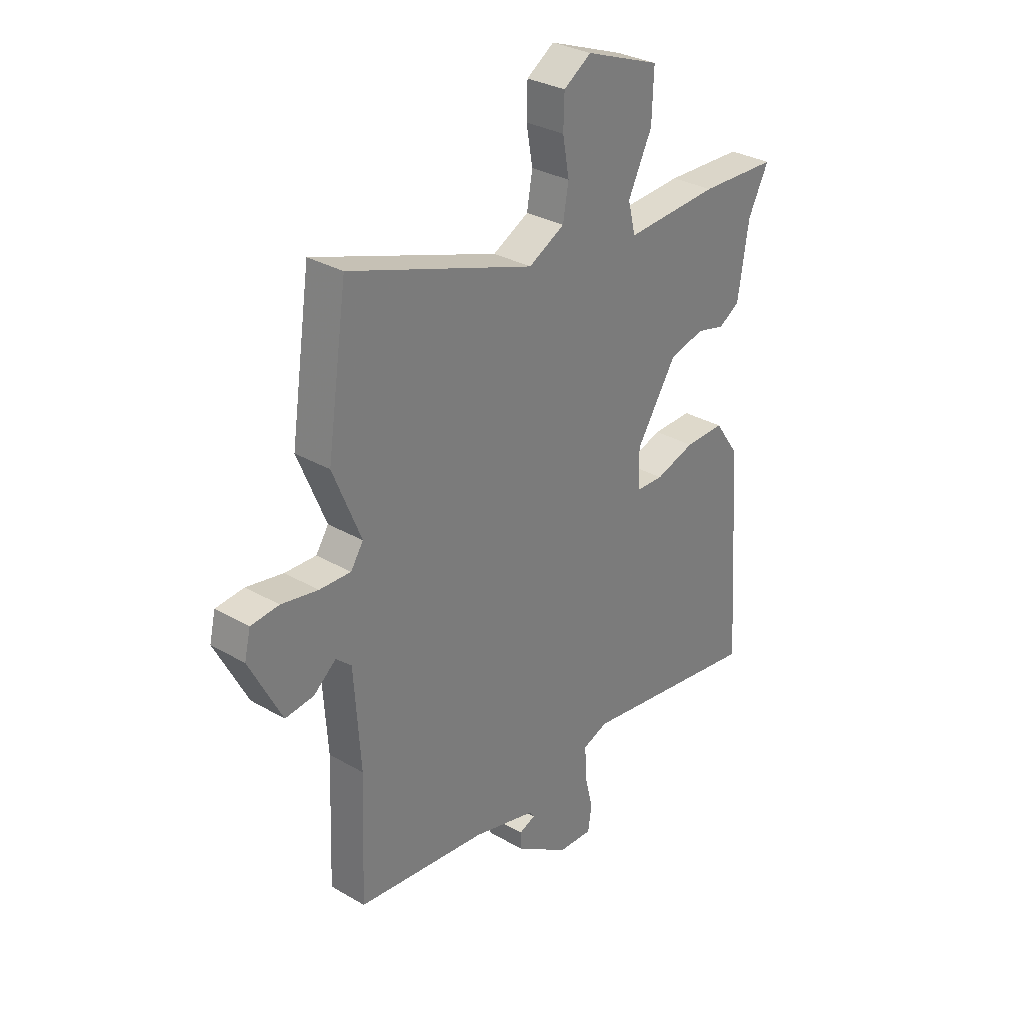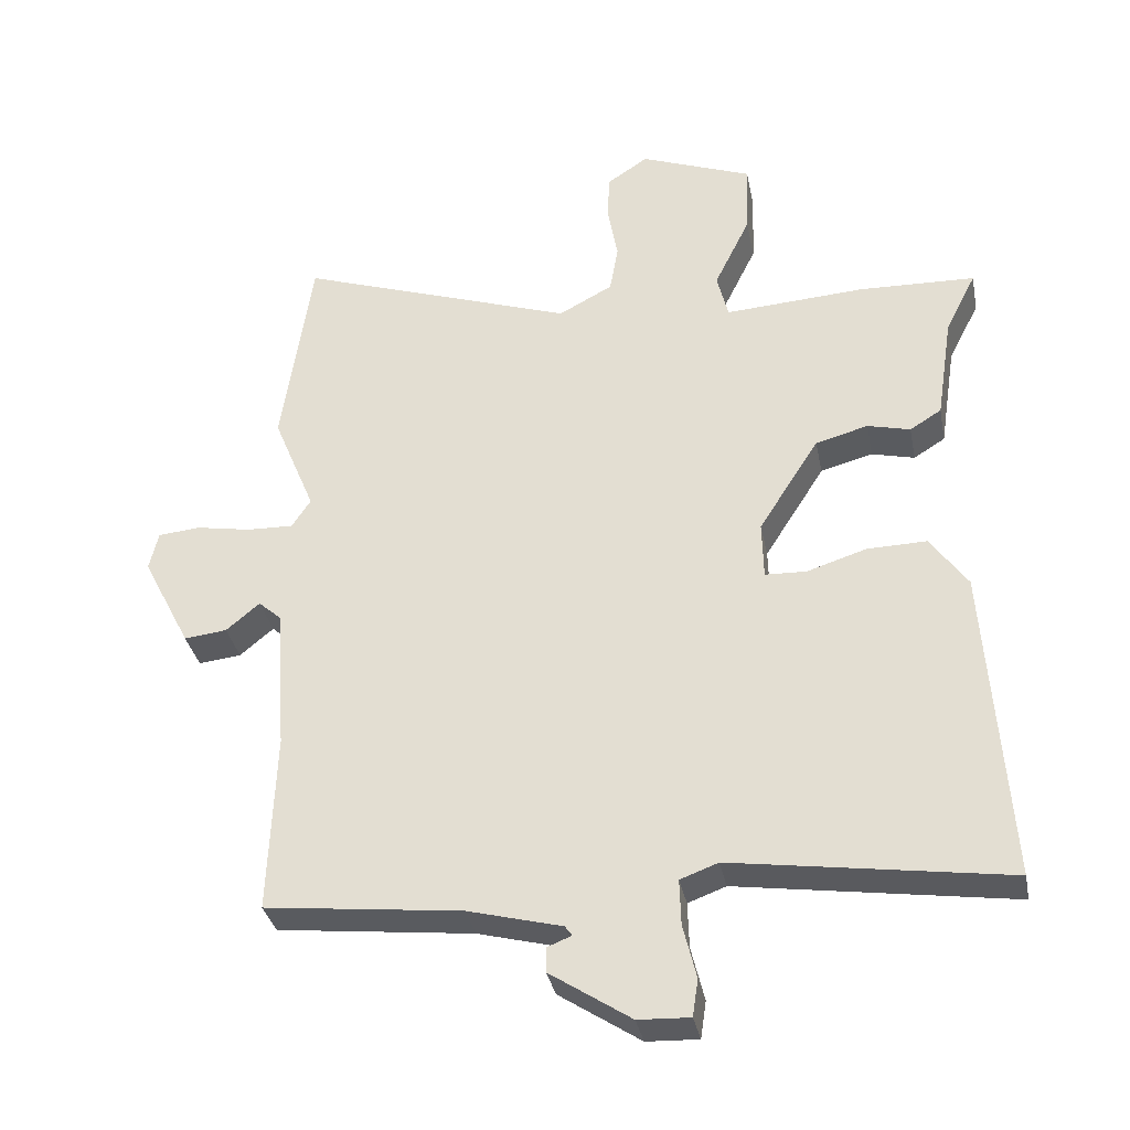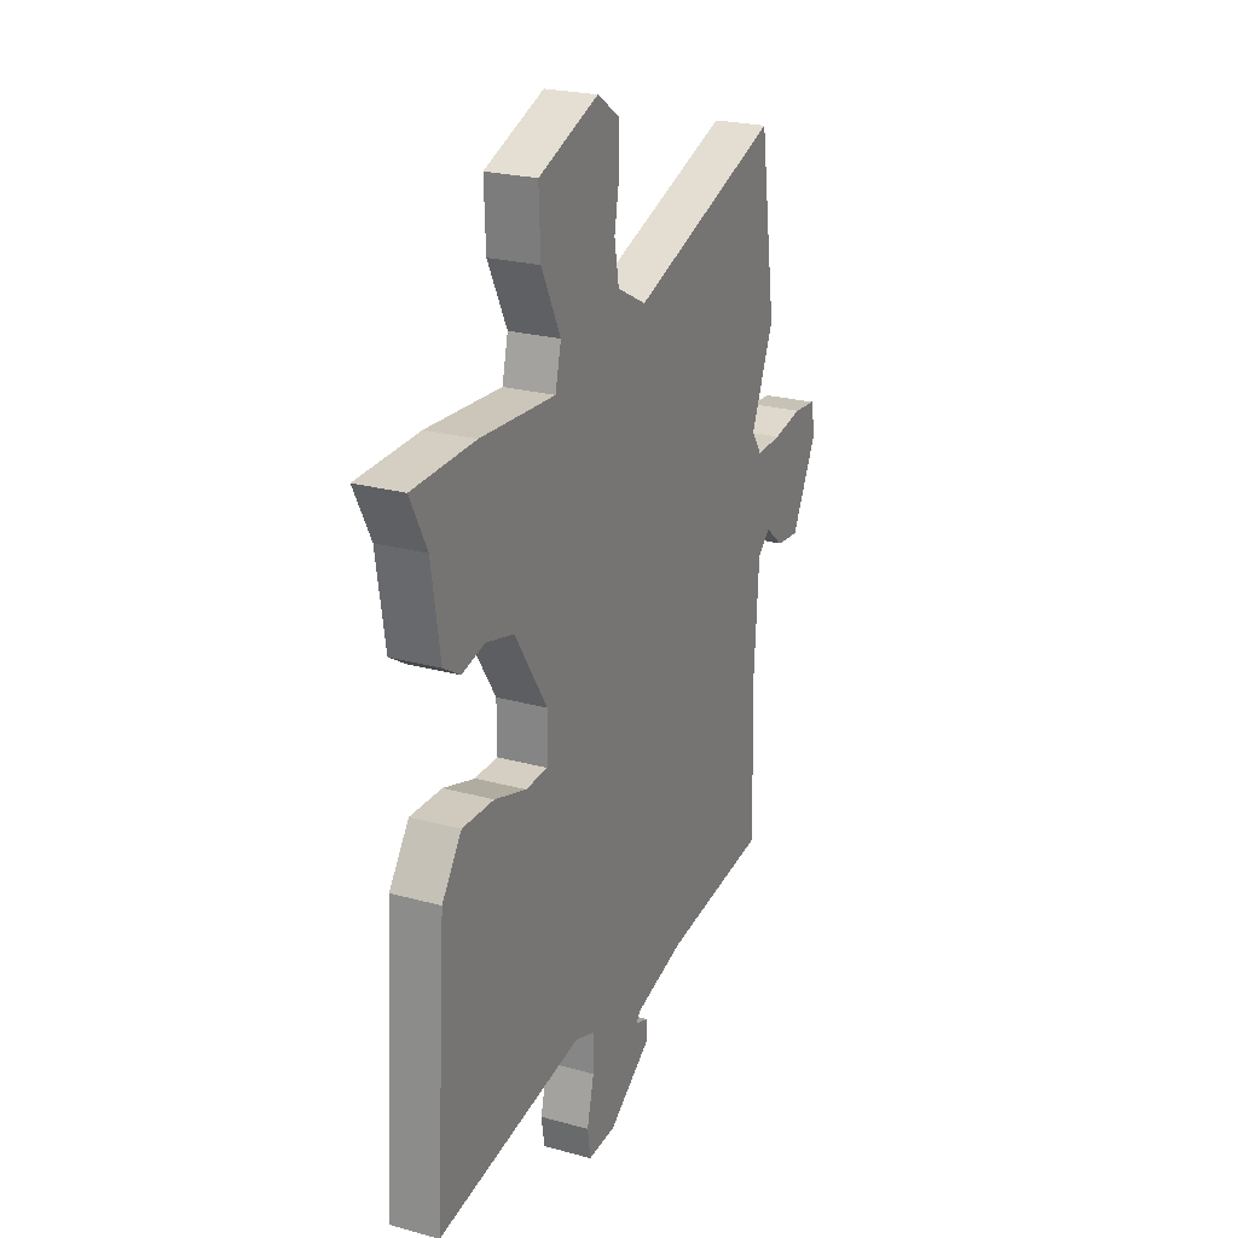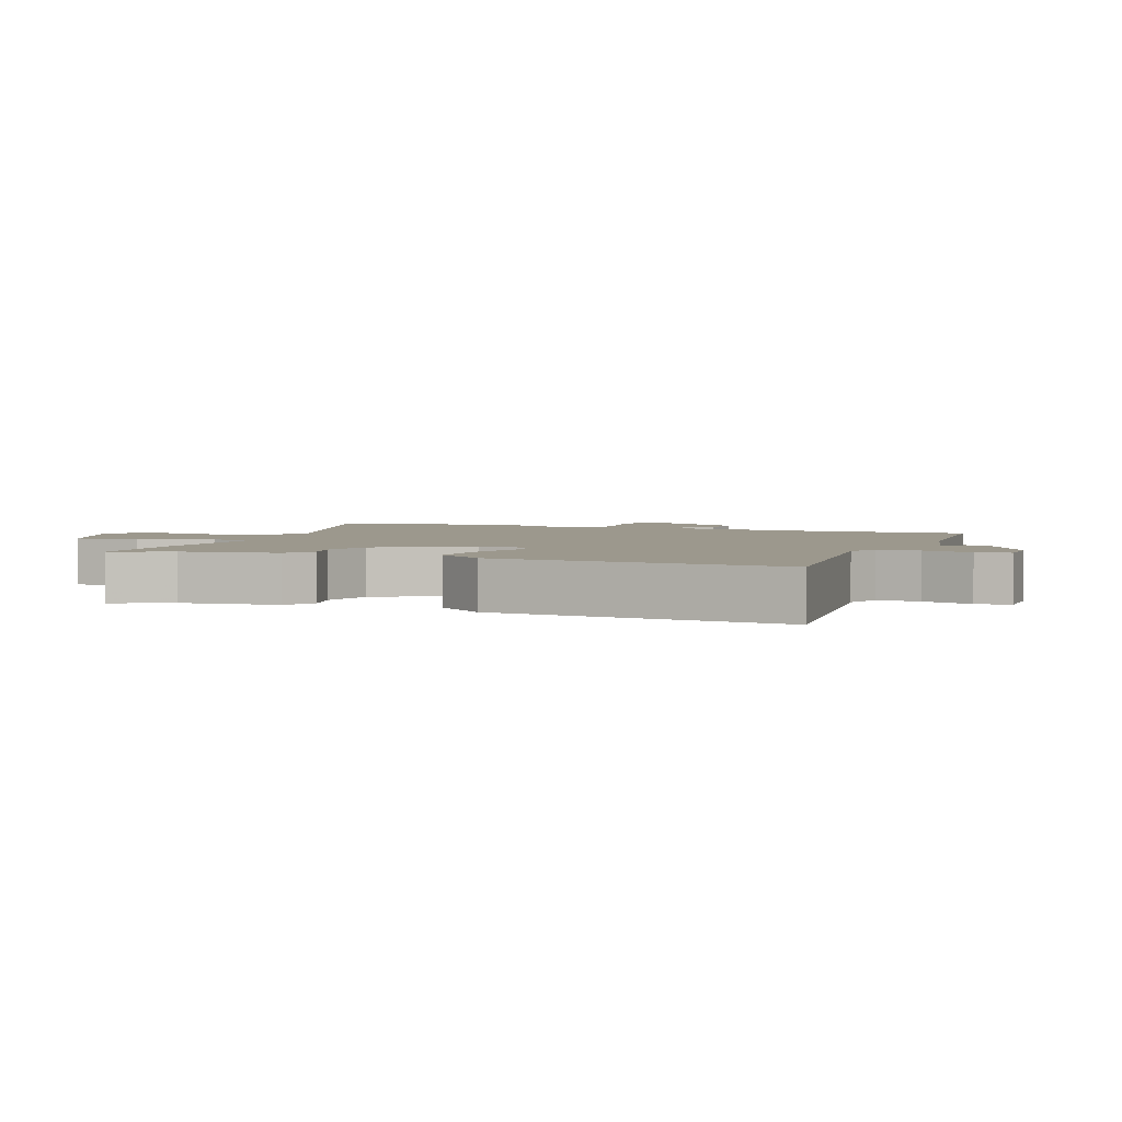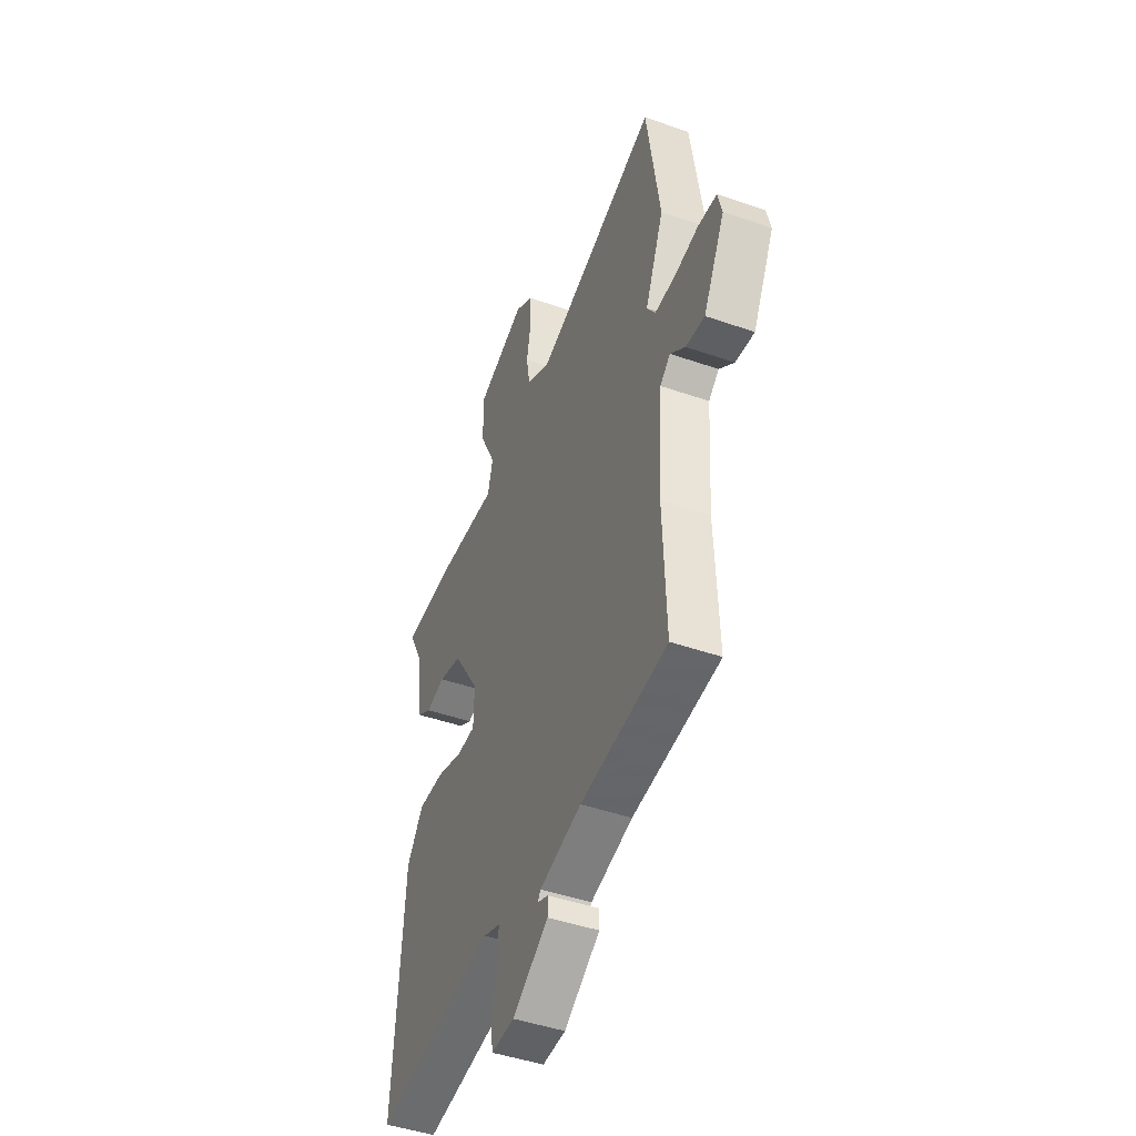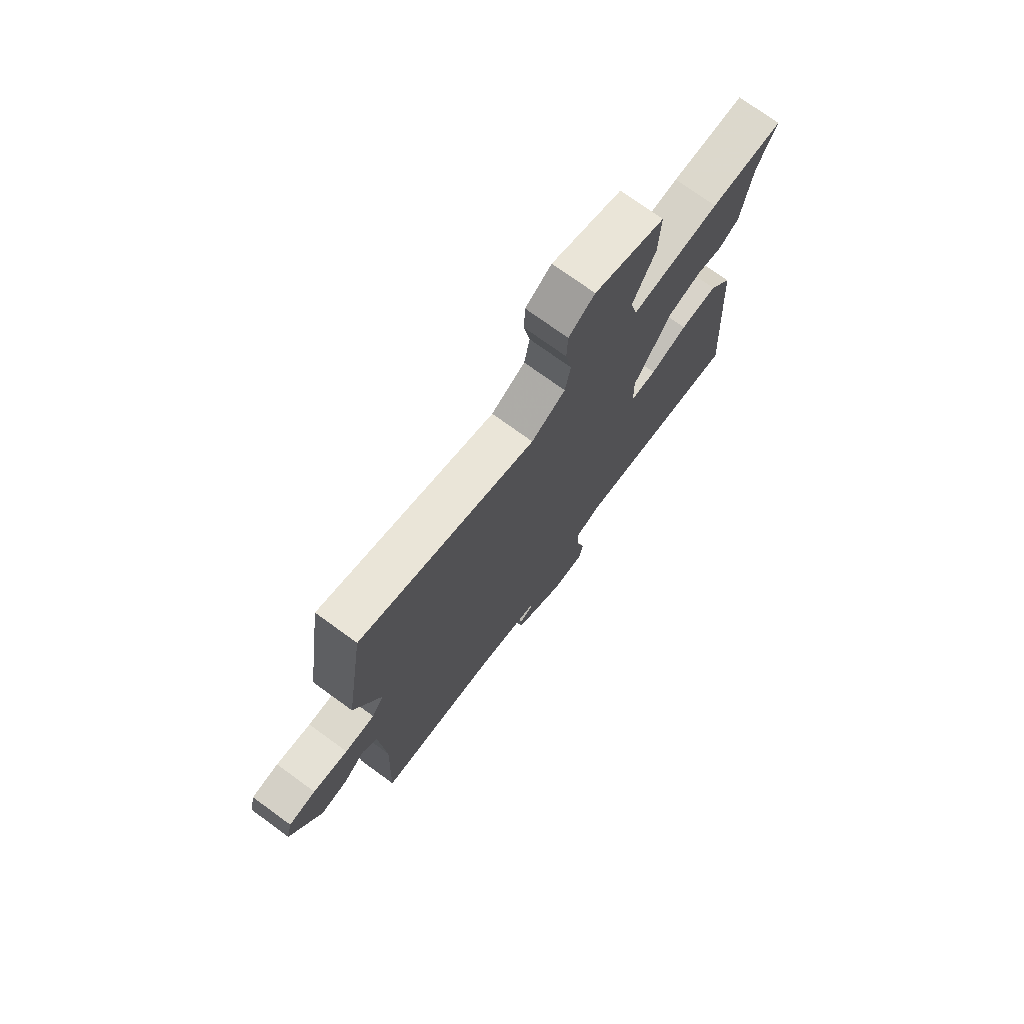
<metadata>
{"format":"obj","ext":"obj","renderer":"f3d","projection":"perspective","resolution":1024,"background":"white","views":[{"elev":30.9,"azim":-50.1,"up":"+Z"},{"elev":-33.8,"azim":11.0,"up":"+Z"},{"elev":24.2,"azim":114.5,"up":"+Z"},{"elev":3.1,"azim":112.8,"up":"+Y"},{"elev":-45.6,"azim":-111.9,"up":"+Z"},{"elev":74.3,"azim":-54.0,"up":"+Z"}]}
</metadata>
<code>
v 0.539 0.07 0.472
v 0.495 0.07 0.385
v 0.472 0.07 0.236
v 0.427 0.07 0.208
v 0.366 0.07 0.223
v 0.291 0.07 0.203
v 0.205 0.07 0.068
v 0.207 0.07 -0.014
v 0.266 0.07 -0.016
v 0.351 0.07 0.011
v 0.436 0.07 0.013
v 0.489 0.07 -0.062
v 0.52 0.07 -0.513
v 0.128 0.07 -0.456
v 0.074 0.07 -0.476
v 0.076 0.07 -0.541
v 0.095 0.07 -0.618
v 0.087 0.07 -0.671
v 0.013 0.07 -0.668
v -0.103 0.07 -0.592
v -0.103 0.07 -0.557
v -0.068 0.07 -0.543
v -0.078 0.07 -0.529
v -0.213 0.07 -0.494
v -0.493 0.07 -0.463
v -0.483 0.07 -0.206
v -0.497 0.07 0
v -0.53 0.07 0.029
v -0.578 0.07 -0.011
v -0.639 0.07 -0.018
v -0.708 0.07 0.116
v -0.695 0.07 0.171
v -0.635 0.07 0.177
v -0.557 0.07 0.163
v -0.49 0.07 0.161
v -0.463 0.07 0.202
v -0.523 0.07 0.347
v -0.48 0.07 0.636
v -0.084 0.07 0.502
v -0.007 0.07 0.543
v 0.005 0.07 0.612
v -0.009 0.07 0.689
v -0.007 0.07 0.757
v 0.052 0.07 0.796
v 0.212 0.07 0.736
v 0.208 0.07 0.633
v 0.157 0.07 0.529
v 0.173 0.07 0.464
v 0.373 0.07 0.477
v 0.539 0 0.472
v 0.495 0 0.385
v 0.472 0 0.236
v 0.427 0 0.208
v 0.366 0 0.223
v 0.291 0 0.203
v 0.205 0 0.068
v 0.207 0 -0.014
v 0.266 0 -0.016
v 0.351 0 0.011
v 0.436 0 0.013
v 0.489 0 -0.062
v 0.52 0 -0.513
v 0.128 0 -0.456
v 0.074 0 -0.476
v 0.076 0 -0.541
v 0.095 0 -0.618
v 0.087 0 -0.671
v 0.013 0 -0.668
v -0.103 0 -0.592
v -0.103 0 -0.557
v -0.068 0 -0.543
v -0.078 0 -0.529
v -0.213 0 -0.494
v -0.493 0 -0.463
v -0.483 0 -0.206
v -0.497 0 0
v -0.53 0 0.029
v -0.578 0 -0.011
v -0.639 0 -0.018
v -0.708 0 0.116
v -0.695 0 0.171
v -0.635 0 0.177
v -0.557 0 0.163
v -0.49 0 0.161
v -0.463 0 0.202
v -0.523 0 0.347
v -0.48 0 0.636
v -0.084 0 0.502
v -0.007 0 0.543
v 0.005 0 0.612
v -0.009 0 0.689
v -0.007 0 0.757
v 0.052 0 0.796
v 0.212 0 0.736
v 0.208 0 0.633
v 0.157 0 0.529
v 0.173 0 0.464
v 0.373 0 0.477
f 48 49 1 2
f 45 46 47
f 44 45 47
f 43 44 47
f 42 43 47
f 41 42 47
f 40 41 47 48
f 39 40 48
f 36 37 38 39
f 48 2 3
f 39 48 3
f 36 39 3
f 35 36 3
f 32 33 34
f 31 32 34
f 30 31 34
f 29 30 34
f 28 29 34
f 27 28 34 35
f 26 27 35
f 24 25 26
f 23 24 26 35
f 22 23 35
f 20 21 22
f 19 20 22
f 18 19 22
f 17 18 22
f 16 17 22
f 15 16 22 35
f 14 15 35
f 12 13 14
f 11 12 14
f 10 11 14
f 9 10 14
f 8 9 14
f 7 8 14 35
f 6 7 35
f 5 6 35
f 3 4 5
f 3 5 35
f 51 50 98 97
f 96 95 94
f 96 94 93
f 96 93 92
f 96 92 91
f 96 91 90
f 97 96 90 89
f 97 89 88
f 88 87 86 85
f 52 51 97
f 52 97 88
f 52 88 85
f 52 85 84
f 83 82 81
f 83 81 80
f 83 80 79
f 83 79 78
f 83 78 77
f 84 83 77 76
f 84 76 75
f 75 74 73
f 84 75 73 72
f 84 72 71
f 71 70 69
f 71 69 68
f 71 68 67
f 71 67 66
f 71 66 65
f 84 71 65 64
f 84 64 63
f 63 62 61
f 63 61 60
f 63 60 59
f 63 59 58
f 63 58 57
f 84 63 57 56
f 84 56 55
f 84 55 54
f 54 53 52
f 84 54 52
f 1 50 51 2
f 2 51 52 3
f 3 52 53 4
f 4 53 54 5
f 5 54 55 6
f 6 55 56 7
f 7 56 57 8
f 8 57 58 9
f 9 58 59 10
f 10 59 60 11
f 11 60 61 12
f 12 61 62 13
f 13 62 63 14
f 14 63 64 15
f 15 64 65 16
f 16 65 66 17
f 17 66 67 18
f 18 67 68 19
f 19 68 69 20
f 20 69 70 21
f 21 70 71 22
f 22 71 72 23
f 23 72 73 24
f 24 73 74 25
f 25 74 75 26
f 26 75 76 27
f 27 76 77 28
f 28 77 78 29
f 29 78 79 30
f 30 79 80 31
f 31 80 81 32
f 32 81 82 33
f 33 82 83 34
f 34 83 84 35
f 35 84 85 36
f 36 85 86 37
f 37 86 87 38
f 38 87 88 39
f 39 88 89 40
f 40 89 90 41
f 41 90 91 42
f 42 91 92 43
f 43 92 93 44
f 44 93 94 45
f 45 94 95 46
f 46 95 96 47
f 47 96 97 48
f 48 97 98 49
f 49 98 50 1

</code>
